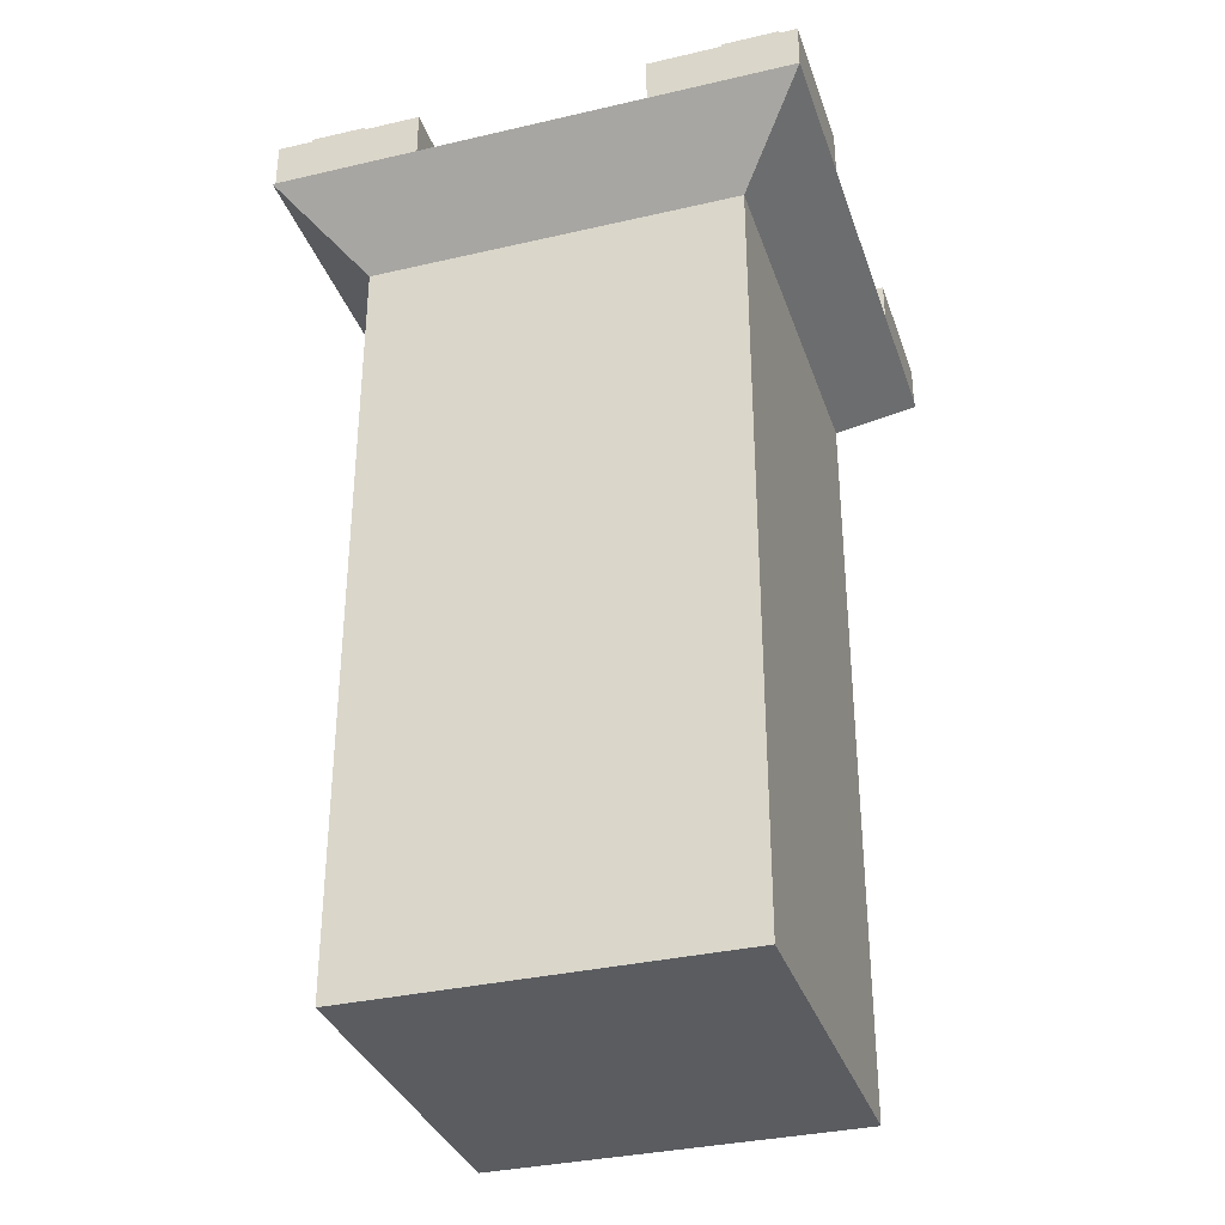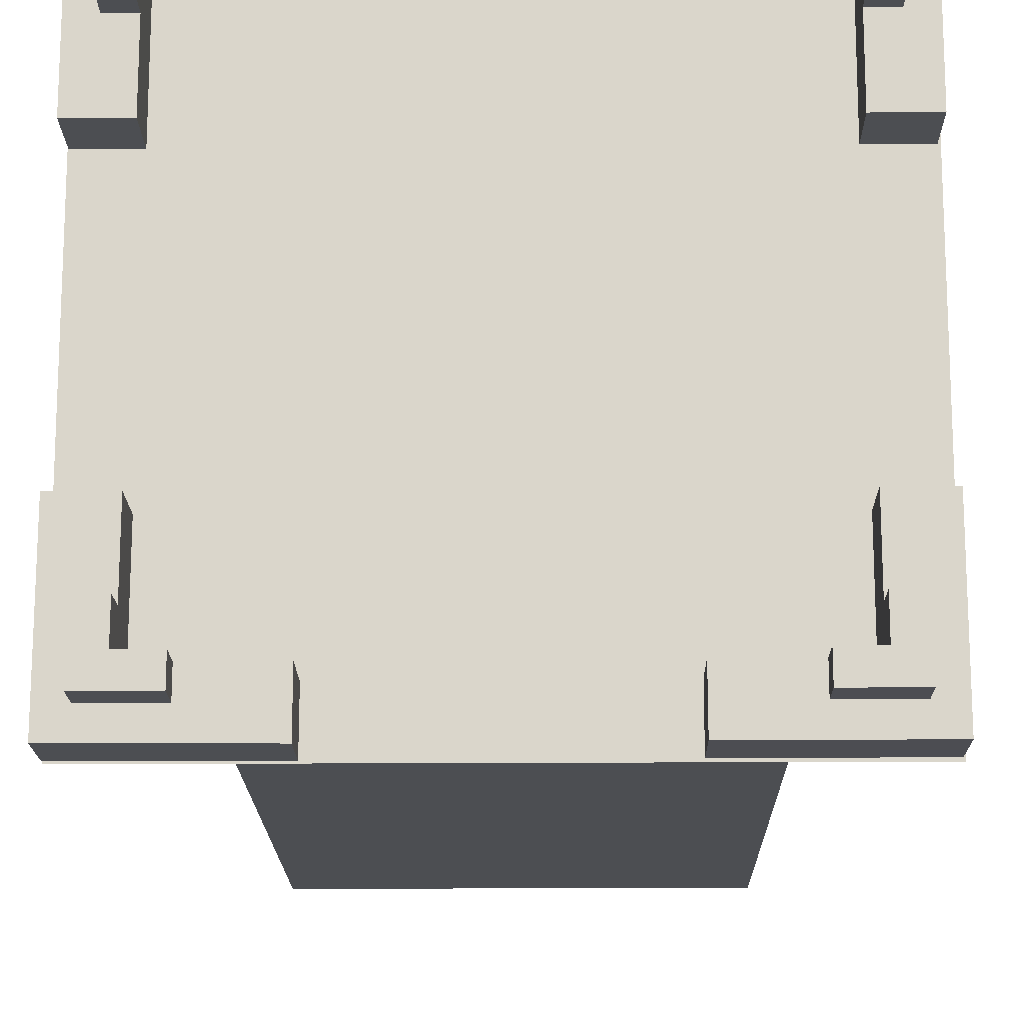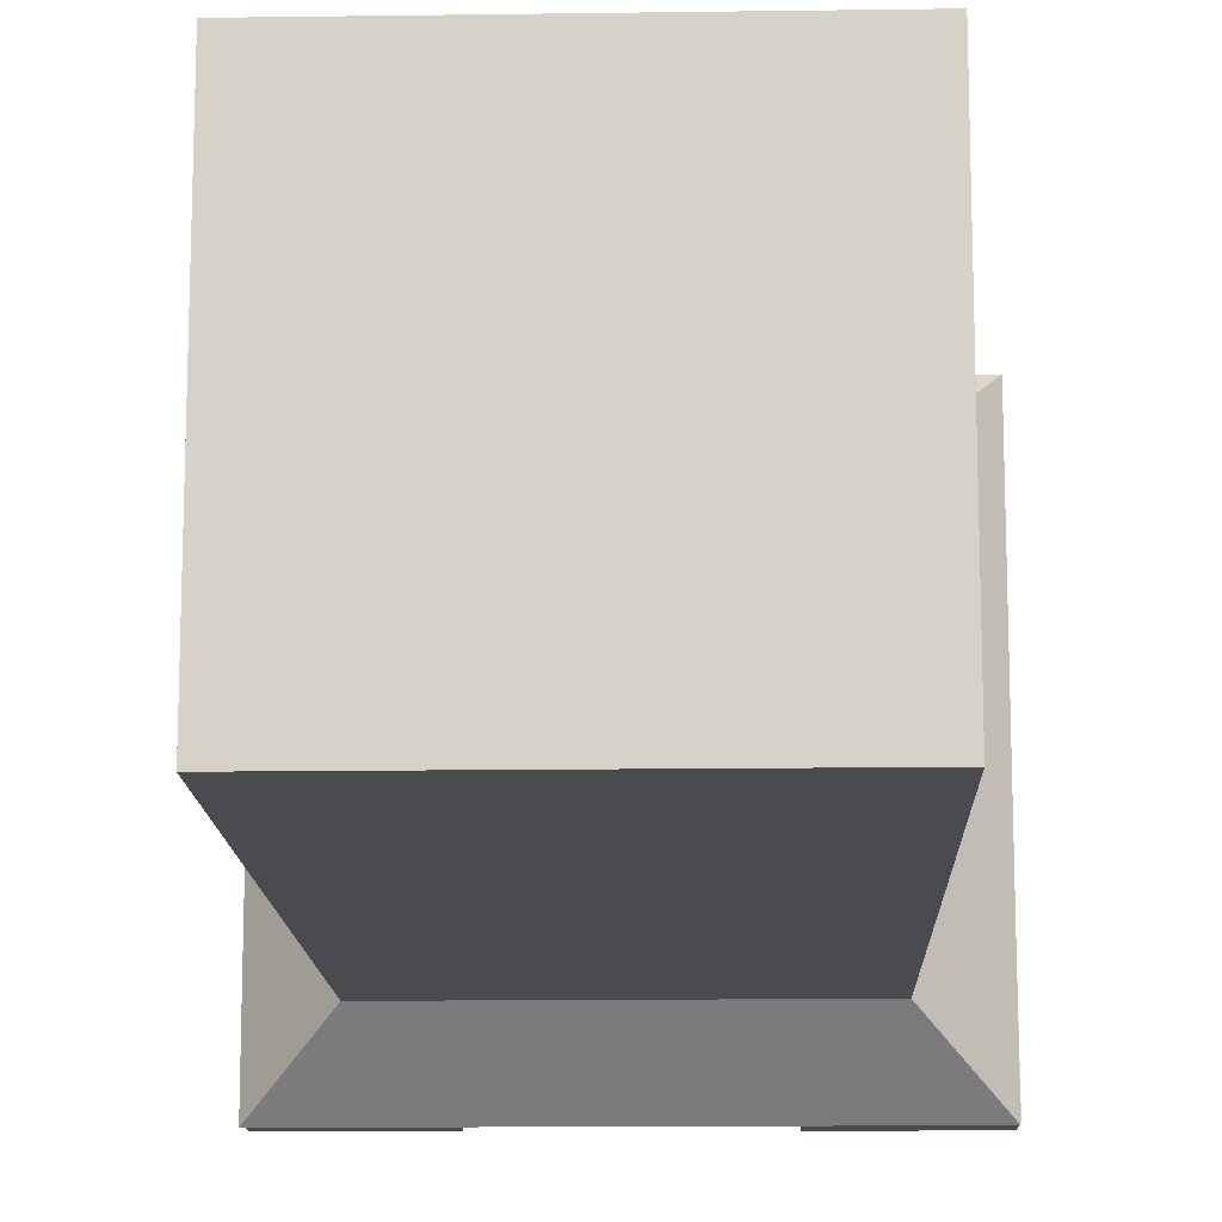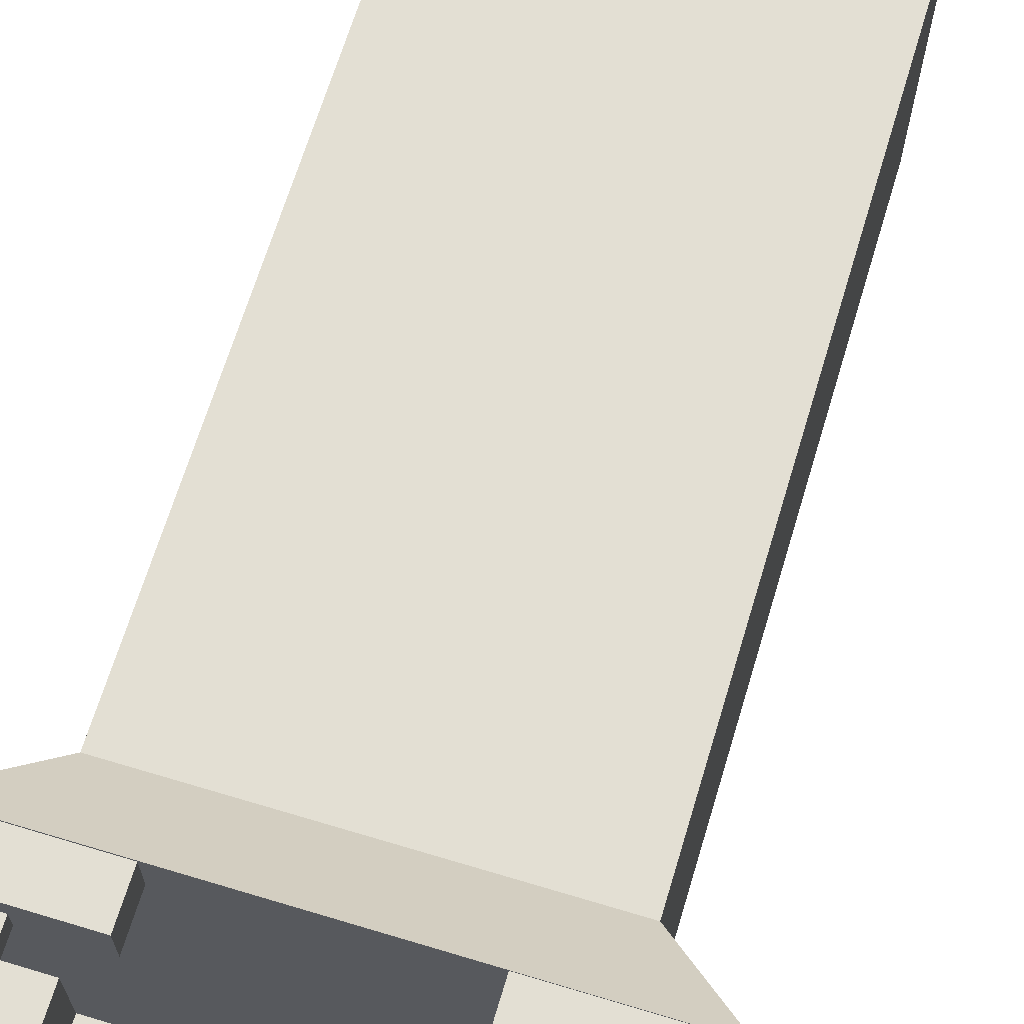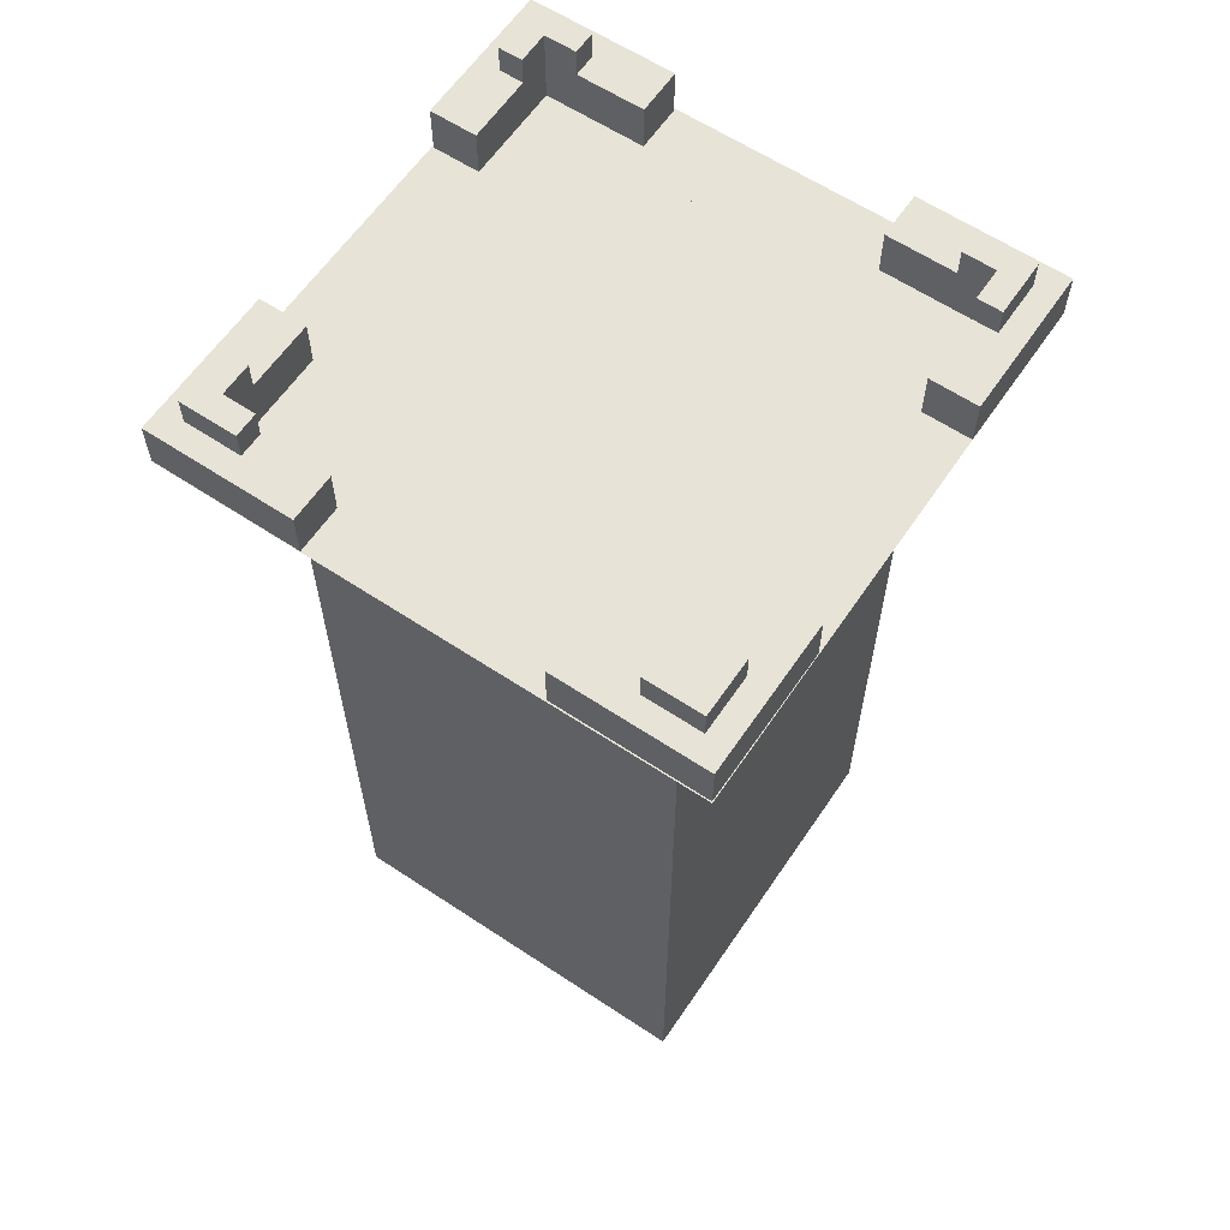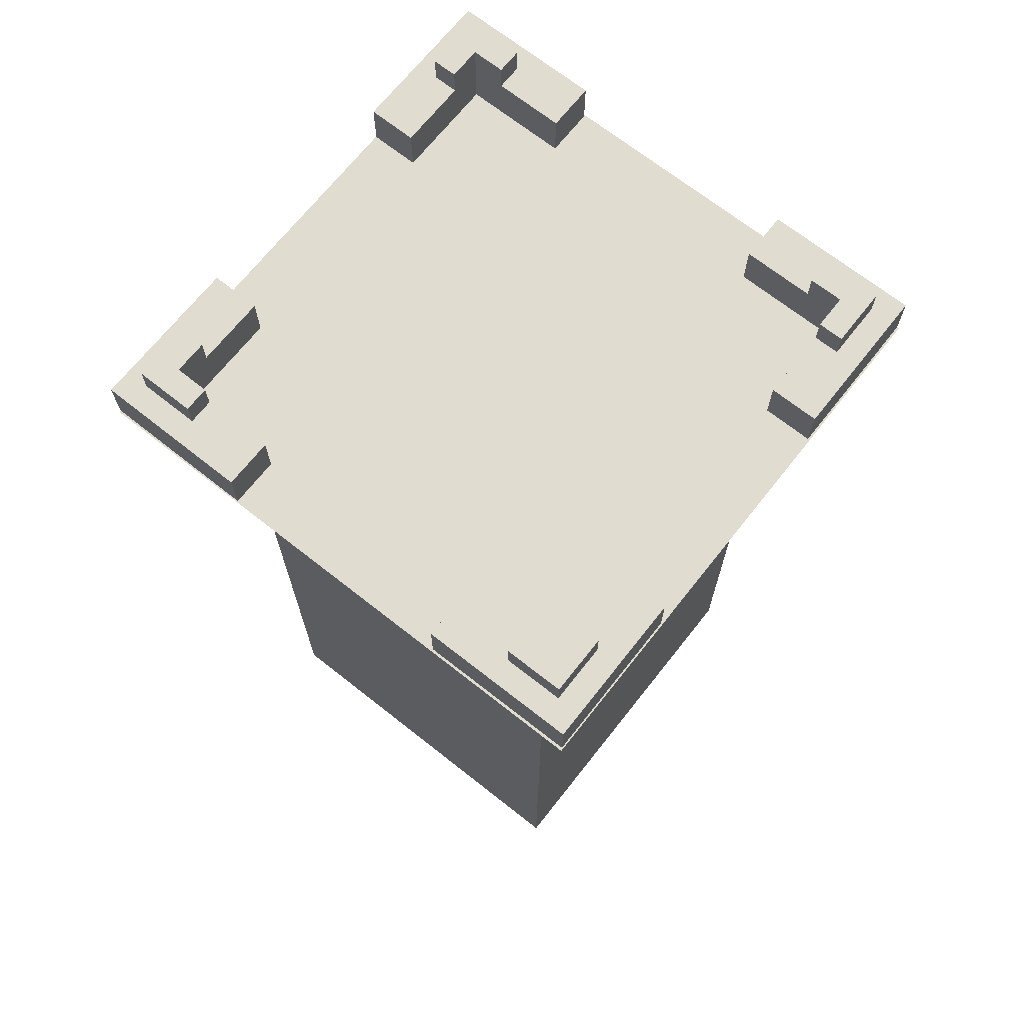
<metadata>
{"format":"obj","ext":"obj","renderer":"f3d","projection":"perspective","resolution":1024,"background":"white","views":[{"elev":-33.9,"azim":-72.5,"up":"+Y"},{"elev":-16.5,"azim":-179.2,"up":"+Z"},{"elev":-13.7,"azim":1.8,"up":"+Z"},{"elev":67.0,"azim":-163.2,"up":"+Z"},{"elev":61.5,"azim":34.0,"up":"+Y"},{"elev":69.5,"azim":-141.7,"up":"+Y"}]}
</metadata>
<code>
o t-road-with-borders_Cube.113
v 1.833 0.4117 1.83
v 2.232 0.4117 2.23
v 2.235 0.4117 0.9804
v 1.835 0.4117 0.9796
v 1.833 0.0117 1.83
v 2.232 0.0117 2.23
v 0.9821 0.0117 2.228
v 0.9829 0.0117 1.828
v 1.835 0.0117 0.9796
v 0.9821 0.4117 2.228
v 0.9829 0.4117 1.828
v 2.235 0.0117 0.9804
v 1.559 0.6493 2.033
v 1.56 0.6493 1.829
v 1.56 0.4117 1.829
v 1.559 0.4117 2.033
v 1.833 0.6493 1.83
v 1.833 0.6493 1.556
v 1.833 0.4117 1.556
v 1.833 0.4117 1.83
v 2.036 0.6493 2.033
v 2.037 0.6493 1.557
v 2.037 0.4117 1.557
v 2.036 0.4117 2.033
f 1 2 3 4
f 5 6 7 8
f 1 4 9 5
f 10 11 8 7
f 2 10 7 6
f 4 3 12 9
f 3 2 6 12
f 11 1 5 8
f 9 12 6 5
f 11 10 2 1
f 13 14 15 16
f 17 18 19 20
f 21 17 14 13
f 18 22 23 19
f 21 13 16 24
f 24 20 19 23
f 16 15 20 24
f 22 21 24 23
f 22 18 17 21
f 14 17 20 15
o square-tower_Cube.006
v 1.6 0.009883 1.6
v 1.6 0.009884 -1.6
v -1.6 0.009884 -1.6
v -1.6 0.009883 1.6
v 1.6 -7.19 -1.6
v -1.6 -7.19 -1.6
v 1.6 -7.19 1.6
v -1.6 -7.19 1.6
v -1.6 0.009883 1.6
v -1.6 0.009884 -1.6
v -2.24 0.009884 -2.24
v -2.24 0.009883 2.24
v 2.24 0.009884 -2.24
v 1.6 0.009884 -1.6
v -1.6 0.009884 -1.6
v -2.24 0.009884 -2.24
v -2.24 0.009883 2.24
v -1.6 0.009883 1.6
v 1.6 0.009883 1.6
v 2.24 0.009883 2.24
v -2.24 0.009884 -2.24
v -1.6 0.009884 -1.6
v 1.6 0.009884 -1.6
v 2.24 0.009884 -2.24
v -1.6 -0.6301 -1.6
v 1.6 -0.6301 -1.6
v 2.24 0.009883 2.24
v -2.24 0.009883 2.24
v -1.6 -0.6301 1.6
v 1.6 -0.6301 1.6
v -1.6 0.009883 1.6
v 1.6 0.009883 1.6
v 1.6 0.009884 -1.6
v 1.6 0.009883 1.6
v 2.24 0.009883 2.24
v 2.24 0.009884 -2.24
v -2.24 0.009883 2.24
v -1.6 0.009883 1.6
v -1.6 0.009884 -1.6
v -2.24 0.009884 -2.24
v -1.6 -0.6301 1.6
v -1.6 -0.6301 -1.6
v 2.24 0.009884 -2.24
v 2.24 0.009883 2.24
v 1.6 -0.6301 1.6
v 1.6 -0.6301 -1.6
v 1.6 0.009883 1.6
v 1.6 0.009884 -1.6
v 1.6 0.009883 1e-06
v 0 0.009883 1.6
v -1.6 0.009883 1e-06
v 0 0.009884 -1.6
v 0 0.009883 1e-06
f 77 76 27 75
f 26 29 30 27 76
f 29 31 32 30
f 31 25 74 28 32
f 28 75 27 30 32
f 31 29 26 73 25
f 35 34 33 36
f 37 38 39 40
f 41 42 43 44
f 45 46 47 48
f 47 46 49 50
f 51 52 53 54
f 55 56 54 53
f 51 56 55 52
f 45 48 50 49
f 59 58 57 60
f 61 62 63 64
f 63 62 65 66
f 67 68 69 70
f 71 72 70 69
f 67 72 71 68
f 61 64 66 65
f 74 77 75 28
f 25 73 77 74
f 73 26 76 77
o t-road-with-borders_Cube.001
v -1.823 0.4117 1.836
v -2.223 0.4117 2.236
v -0.9729 0.4117 2.236
v -0.9729 0.4117 1.836
v -1.823 0.0117 1.836
v -2.223 0.0117 2.236
v -2.223 0.0117 0.9863
v -1.823 0.0117 0.9863
v -0.9729 0.0117 1.836
v -2.223 0.4117 0.9863
v -1.823 0.4117 0.9863
v -0.9729 0.0117 2.236
v -2.026 0.6493 1.563
v -1.823 0.6493 1.563
v -1.823 0.4117 1.563
v -2.026 0.4117 1.563
v -1.823 0.6493 1.836
v -1.55 0.6493 1.836
v -1.55 0.4117 1.836
v -1.823 0.4117 1.836
v -2.026 0.6493 2.04
v -1.55 0.6493 2.04
v -1.55 0.4117 2.04
v -2.026 0.4117 2.04
f 78 79 80 81
f 82 83 84 85
f 78 81 86 82
f 87 88 85 84
f 79 87 84 83
f 81 80 89 86
f 80 79 83 89
f 88 78 82 85
f 86 89 83 82
f 88 87 79 78
f 90 91 92 93
f 94 95 96 97
f 98 94 91 90
f 95 99 100 96
f 98 90 93 101
f 101 97 96 100
f 93 92 97 101
f 99 98 101 100
f 99 95 94 98
f 91 94 97 92
o t-road-with-borders_Cube.002
v -1.828 0.4117 -1.819
v -2.229 0.4117 -2.218
v -2.226 0.4117 -0.9682
v -1.826 0.4117 -0.969
v -1.828 0.0117 -1.819
v -2.229 0.0117 -2.218
v -0.9789 0.0117 -2.221
v -0.9781 0.0117 -1.821
v -1.826 0.0117 -0.969
v -0.9789 0.4117 -2.221
v -0.9781 0.4117 -1.821
v -2.226 0.0117 -0.9682
v -1.555 0.6493 -2.023
v -1.555 0.6493 -1.82
v -1.555 0.4117 -1.82
v -1.555 0.4117 -2.023
v -1.828 0.6493 -1.819
v -1.827 0.6493 -1.546
v -1.827 0.4117 -1.546
v -1.828 0.4117 -1.819
v -2.032 0.6493 -2.022
v -2.031 0.6493 -1.545
v -2.031 0.4117 -1.545
v -2.032 0.4117 -2.022
f 102 103 104 105
f 106 107 108 109
f 102 105 110 106
f 111 112 109 108
f 103 111 108 107
f 105 104 113 110
f 104 103 107 113
f 112 102 106 109
f 110 113 107 106
f 112 111 103 102
f 114 115 116 117
f 118 119 120 121
f 122 118 115 114
f 119 123 124 120
f 122 114 117 125
f 125 121 120 124
f 117 116 121 125
f 123 122 125 124
f 123 119 118 122
f 115 118 121 116
o t-road-with-borders_Cube.003
v 1.843 0.4117 -1.826
v 2.244 0.4117 -2.224
v 0.9942 0.4117 -2.229
v 0.9926 0.4117 -1.829
v 1.843 0.0117 -1.826
v 2.244 0.0117 -2.224
v 2.239 0.0117 -0.9741
v 1.839 0.0117 -0.9757
v 0.9926 0.0117 -1.829
v 2.239 0.4117 -0.9741
v 1.839 0.4117 -0.9757
v 0.9942 0.0117 -2.229
v 2.045 0.6493 -1.552
v 1.841 0.6493 -1.552
v 1.841 0.4117 -1.552
v 2.045 0.4117 -1.552
v 1.843 0.6493 -1.826
v 1.569 0.6493 -1.827
v 1.569 0.4117 -1.827
v 1.843 0.4117 -1.826
v 2.047 0.6493 -2.028
v 1.57 0.6493 -2.03
v 1.57 0.4117 -2.03
v 2.047 0.4117 -2.028
f 126 127 128 129
f 130 131 132 133
f 126 129 134 130
f 135 136 133 132
f 127 135 132 131
f 129 128 137 134
f 128 127 131 137
f 136 126 130 133
f 134 137 131 130
f 136 135 127 126
f 138 139 140 141
f 142 143 144 145
f 146 142 139 138
f 143 147 148 144
f 146 138 141 149
f 149 145 144 148
f 141 140 145 149
f 147 146 149 148
f 147 143 142 146
f 139 142 145 140

</code>
